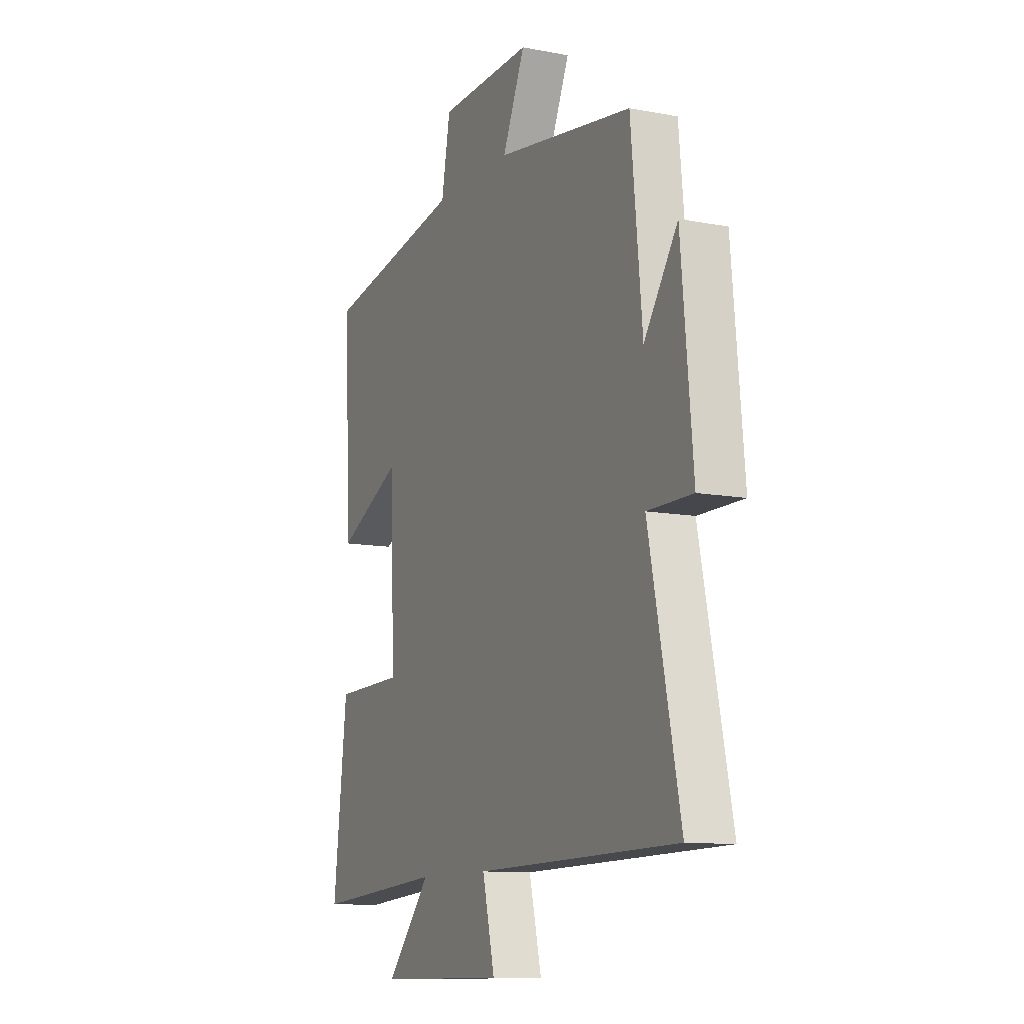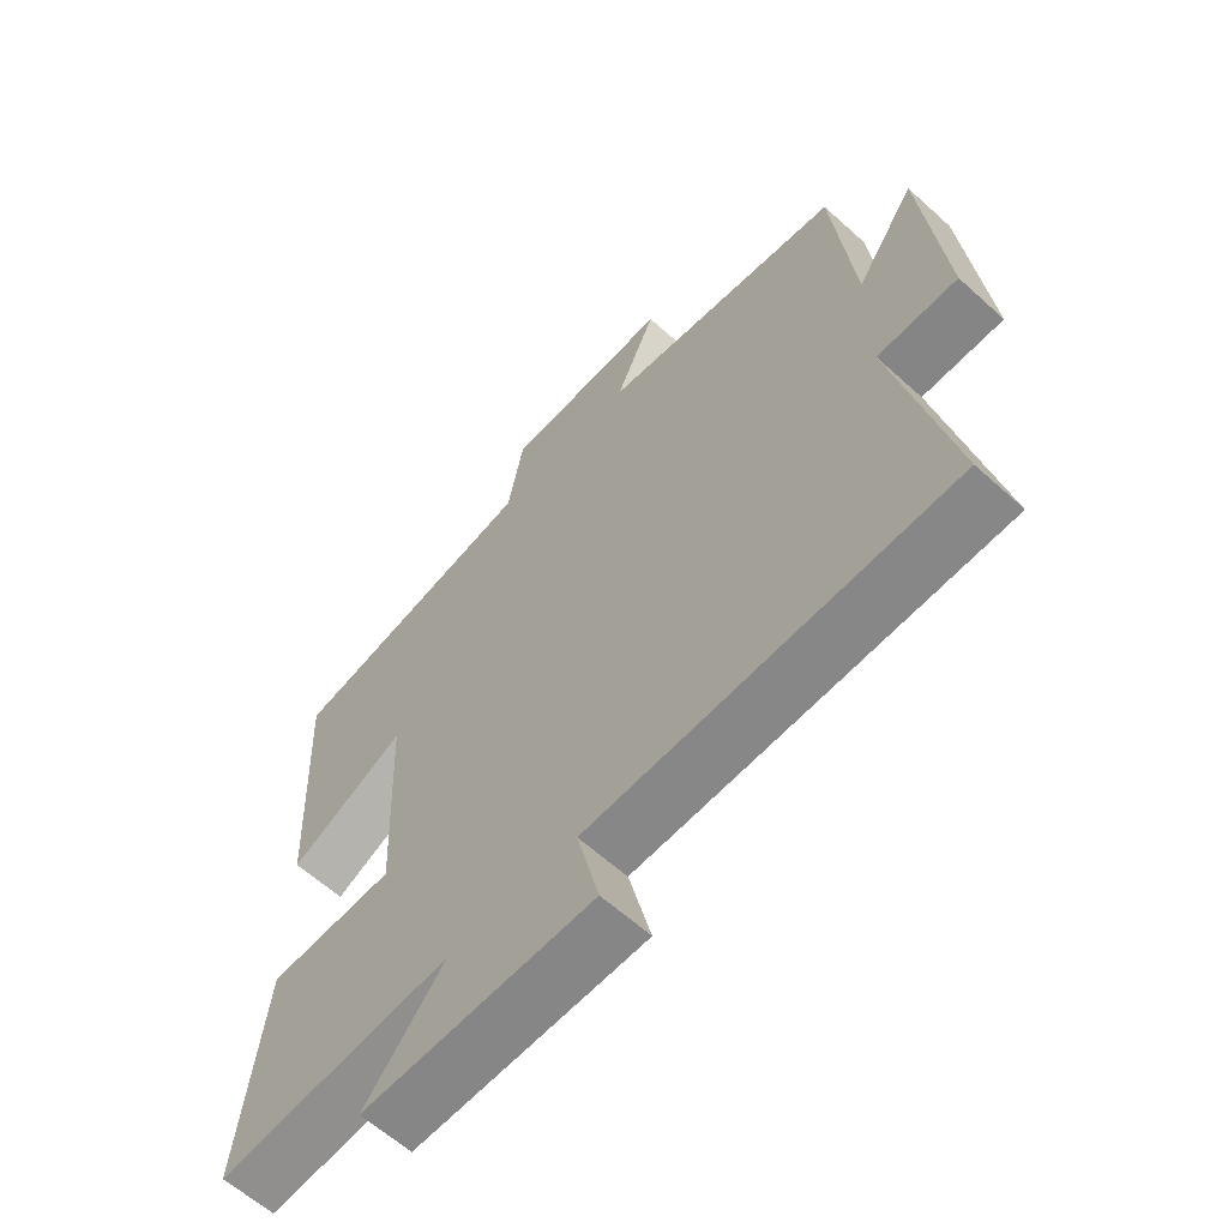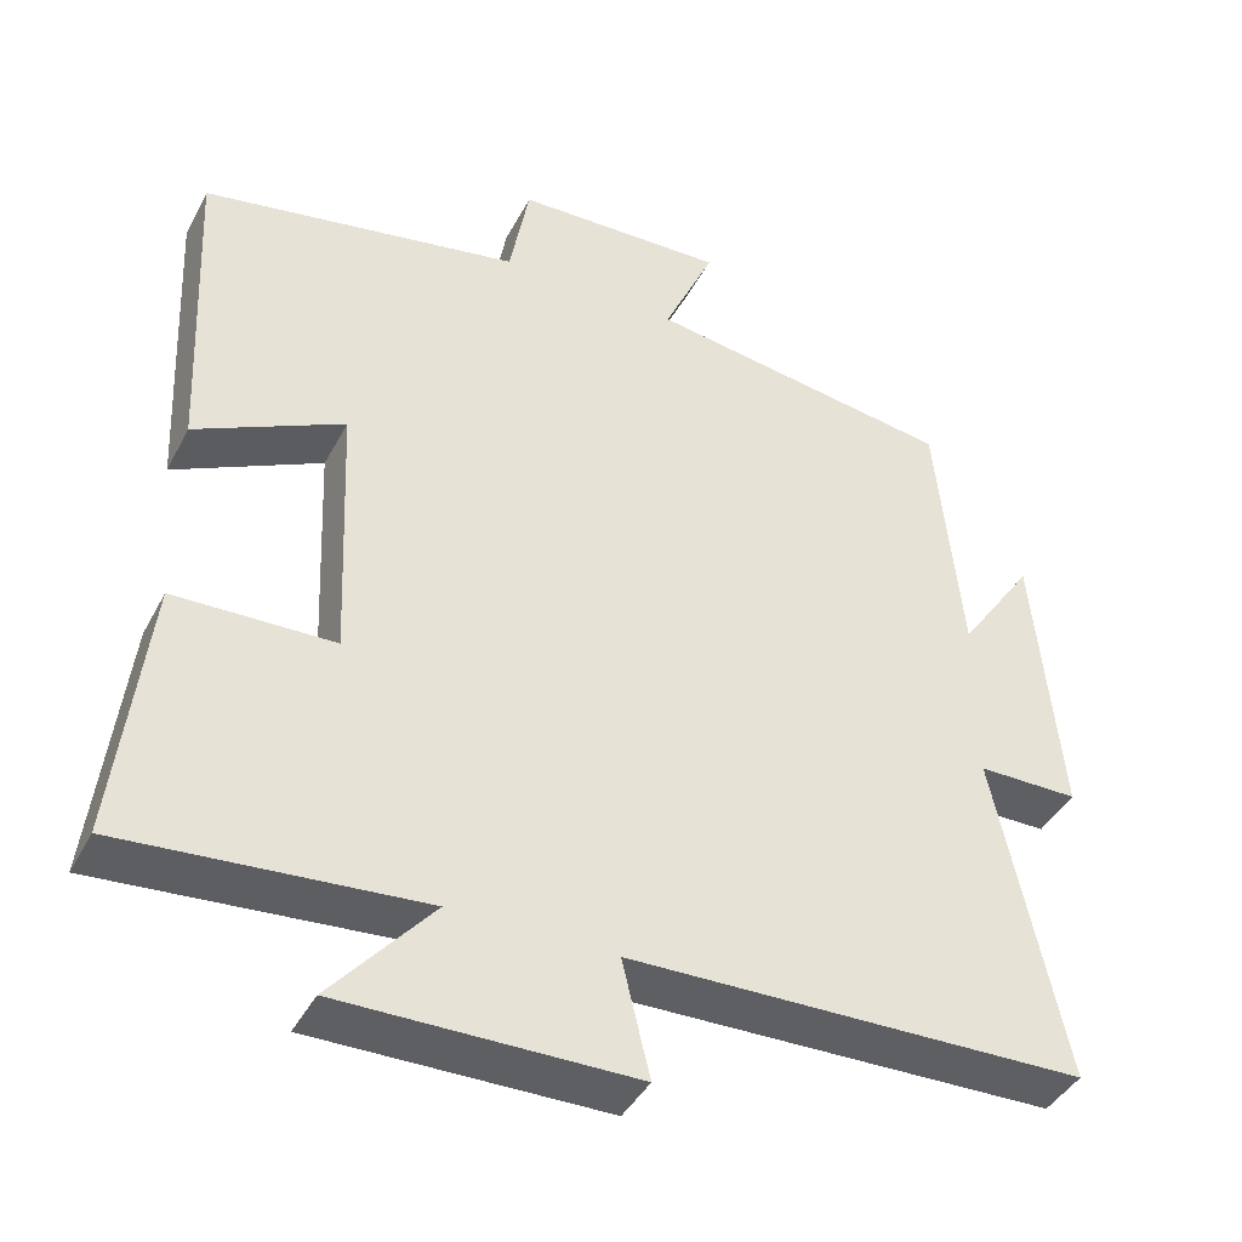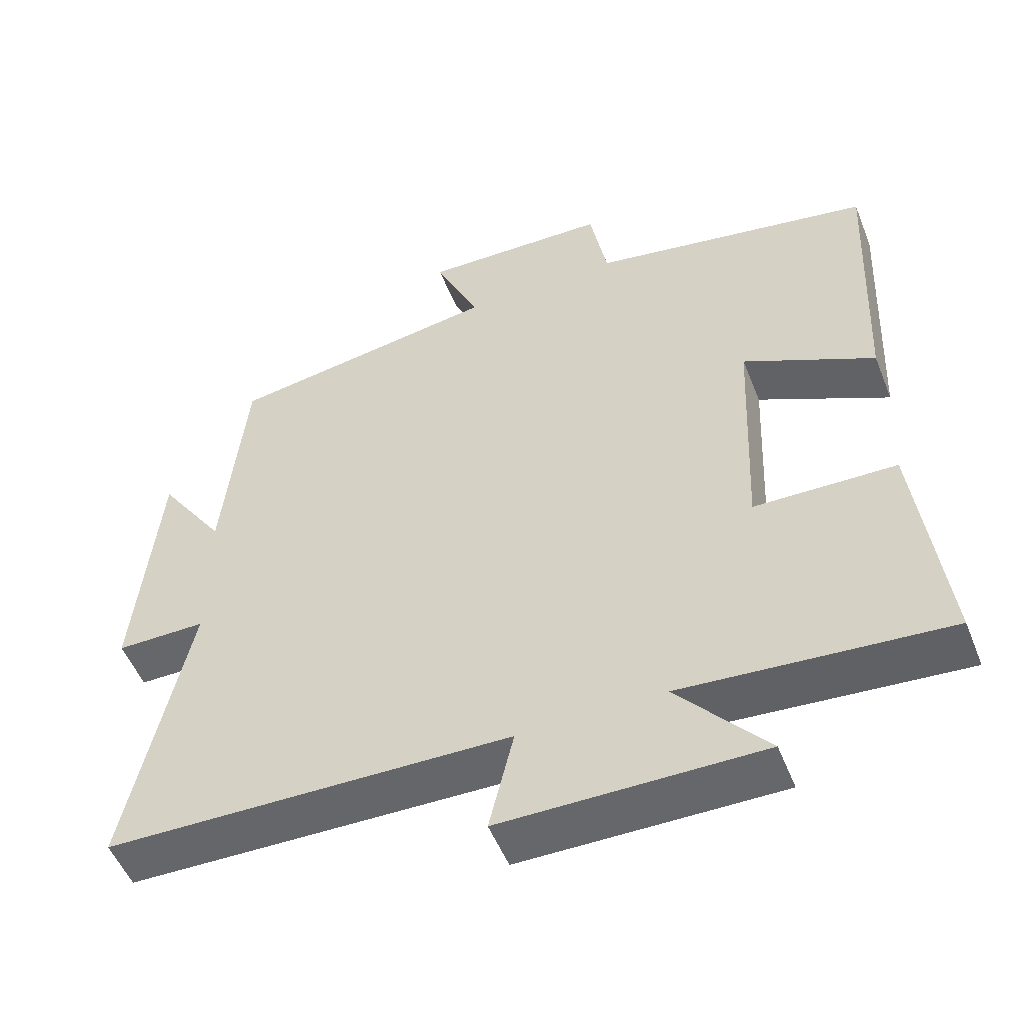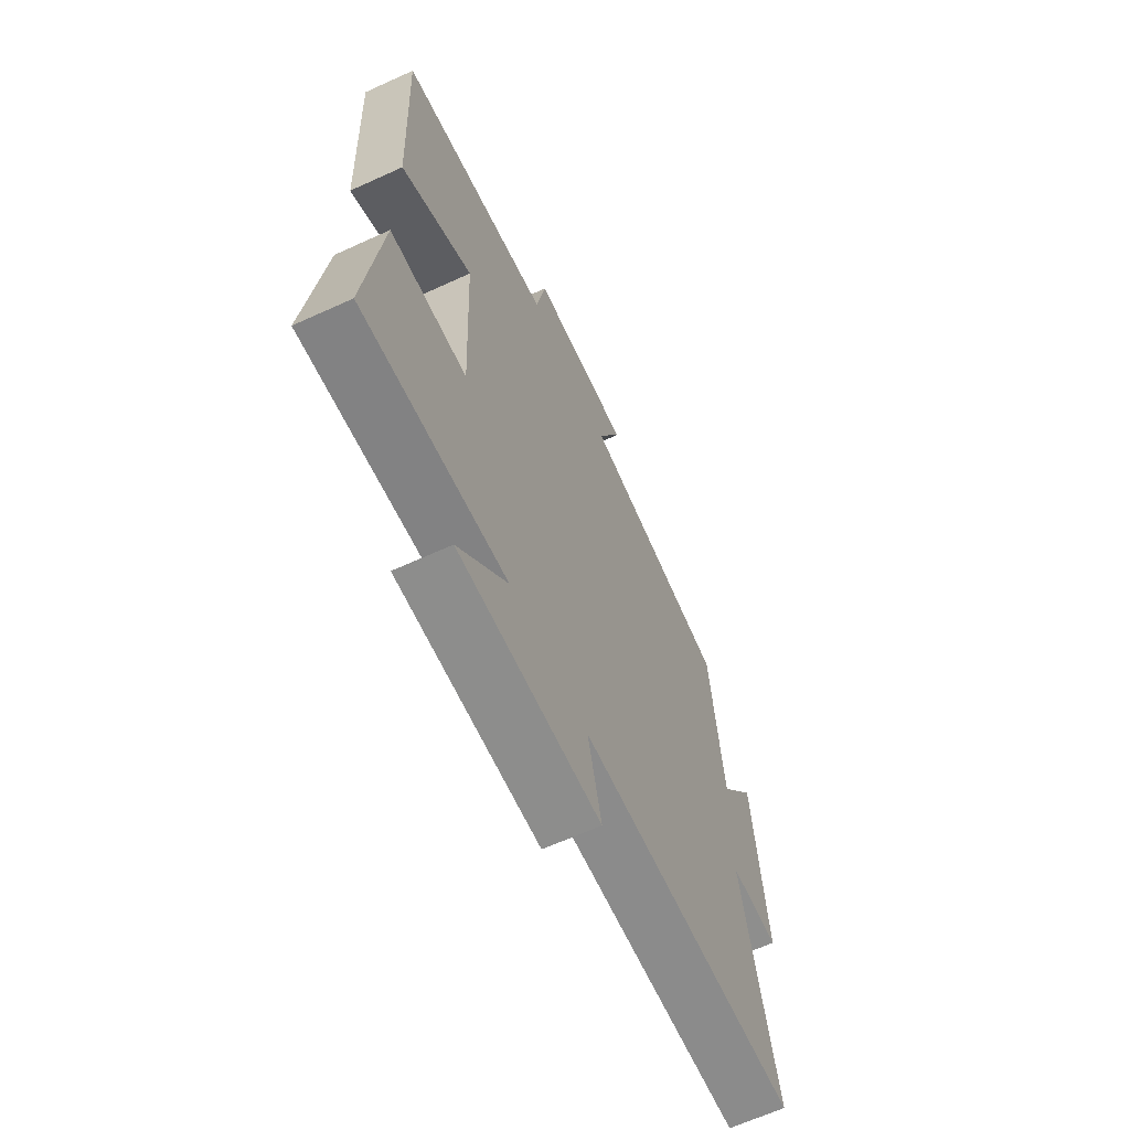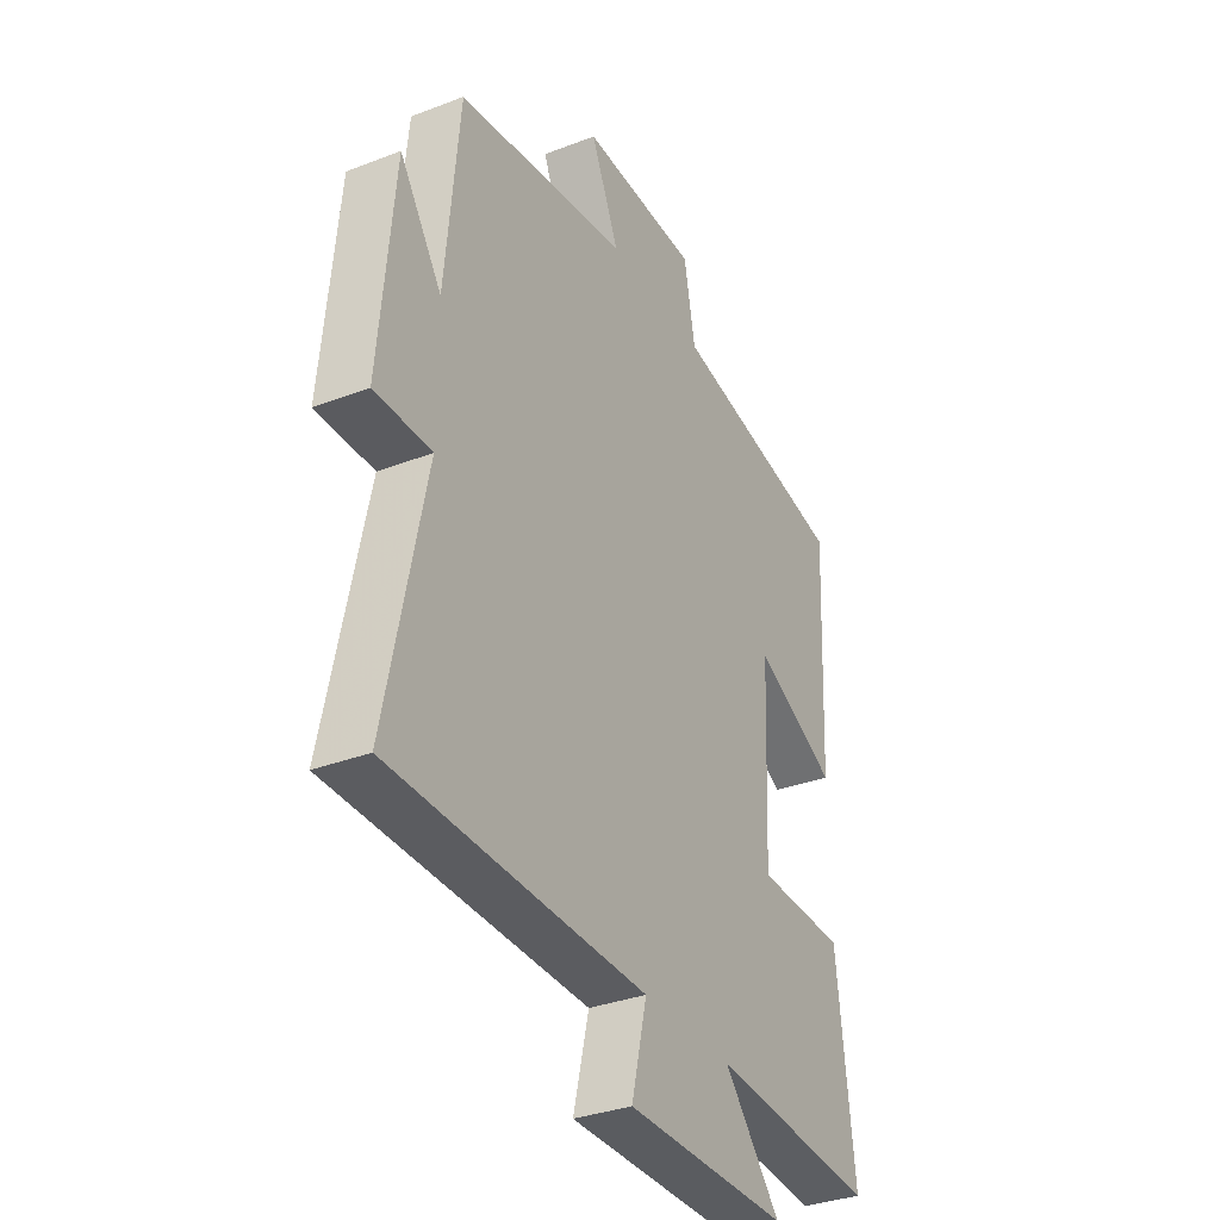
<metadata>
{"format":"obj","ext":"obj","renderer":"f3d","projection":"perspective","resolution":1024,"background":"white","views":[{"elev":-11.0,"azim":64.9,"up":"+Z"},{"elev":-61.7,"azim":47.4,"up":"+Z"},{"elev":-41.7,"azim":-25.9,"up":"+Z"},{"elev":-52.2,"azim":-158.5,"up":"+Z"},{"elev":-64.8,"azim":-65.3,"up":"+Z"},{"elev":-33.4,"azim":117.8,"up":"+Z"}]}
</metadata>
<code>
v -0.538 0.07 -0.529
v -0.5 0.07 -0.203
v -0.305 0.07 -0.198
v -0.319 0.07 0.128
v -0.5 0.07 0.039
v -0.518 0.07 0.428
v -0.128 0.07 0.5
v -0.104 0.07 0.631
v 0.154 0.07 0.639
v 0.092 0.07 0.5
v 0.469 0.07 0.442
v 0.5 0.07 0.125
v 0.592 0.07 0.259
v 0.624 0.07 -0.085
v 0.5 0.07 -0.085
v 0.585 0.07 -0.489
v 0.026 0.07 -0.5
v 0.06 0.07 -0.642
v -0.298 0.07 -0.644
v -0.174 0.07 -0.5
v -0.538 0 -0.529
v -0.5 0 -0.203
v -0.305 0 -0.198
v -0.319 0 0.128
v -0.5 0 0.039
v -0.518 0 0.428
v -0.128 0 0.5
v -0.104 0 0.631
v 0.154 0 0.639
v 0.092 0 0.5
v 0.469 0 0.442
v 0.5 0 0.125
v 0.592 0 0.259
v 0.624 0 -0.085
v 0.5 0 -0.085
v 0.585 0 -0.489
v 0.026 0 -0.5
v 0.06 0 -0.642
v -0.298 0 -0.644
v -0.174 0 -0.5
f 17 18 19 20
f 15 16 17 20
f 15 20 1
f 12 13 14 15
f 10 11 12 15
f 7 8 9 10
f 4 5 6 7
f 3 4 7 10
f 1 2 3
f 15 1 3
f 3 10 15
f 40 39 38 37
f 40 37 36 35
f 21 40 35
f 35 34 33 32
f 35 32 31 30
f 30 29 28 27
f 27 26 25 24
f 30 27 24 23
f 23 22 21
f 23 21 35
f 35 30 23
f 1 21 22 2
f 2 22 23 3
f 3 23 24 4
f 4 24 25 5
f 5 25 26 6
f 6 26 27 7
f 7 27 28 8
f 8 28 29 9
f 9 29 30 10
f 10 30 31 11
f 11 31 32 12
f 12 32 33 13
f 13 33 34 14
f 14 34 35 15
f 15 35 36 16
f 16 36 37 17
f 17 37 38 18
f 18 38 39 19
f 19 39 40 20
f 20 40 21 1

</code>
